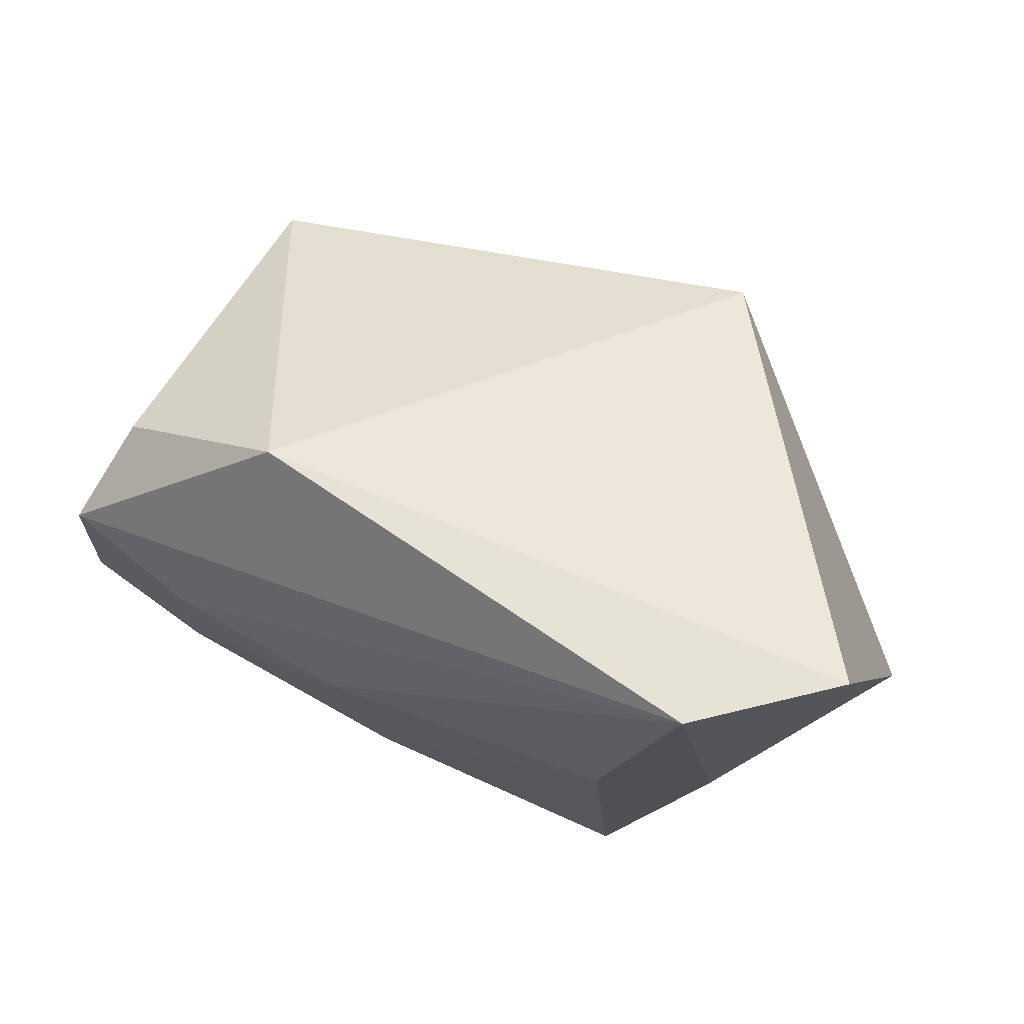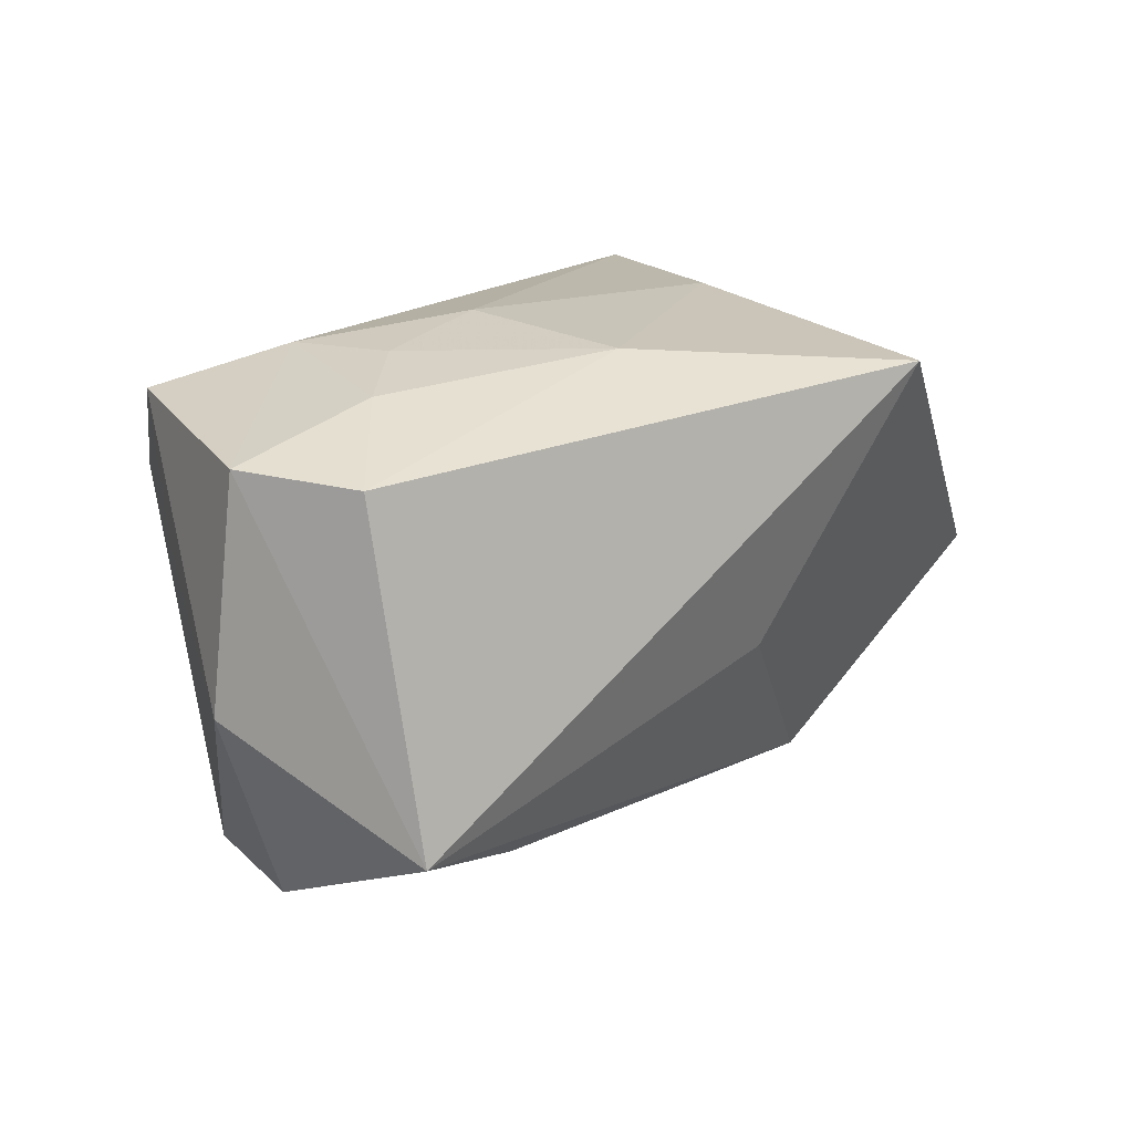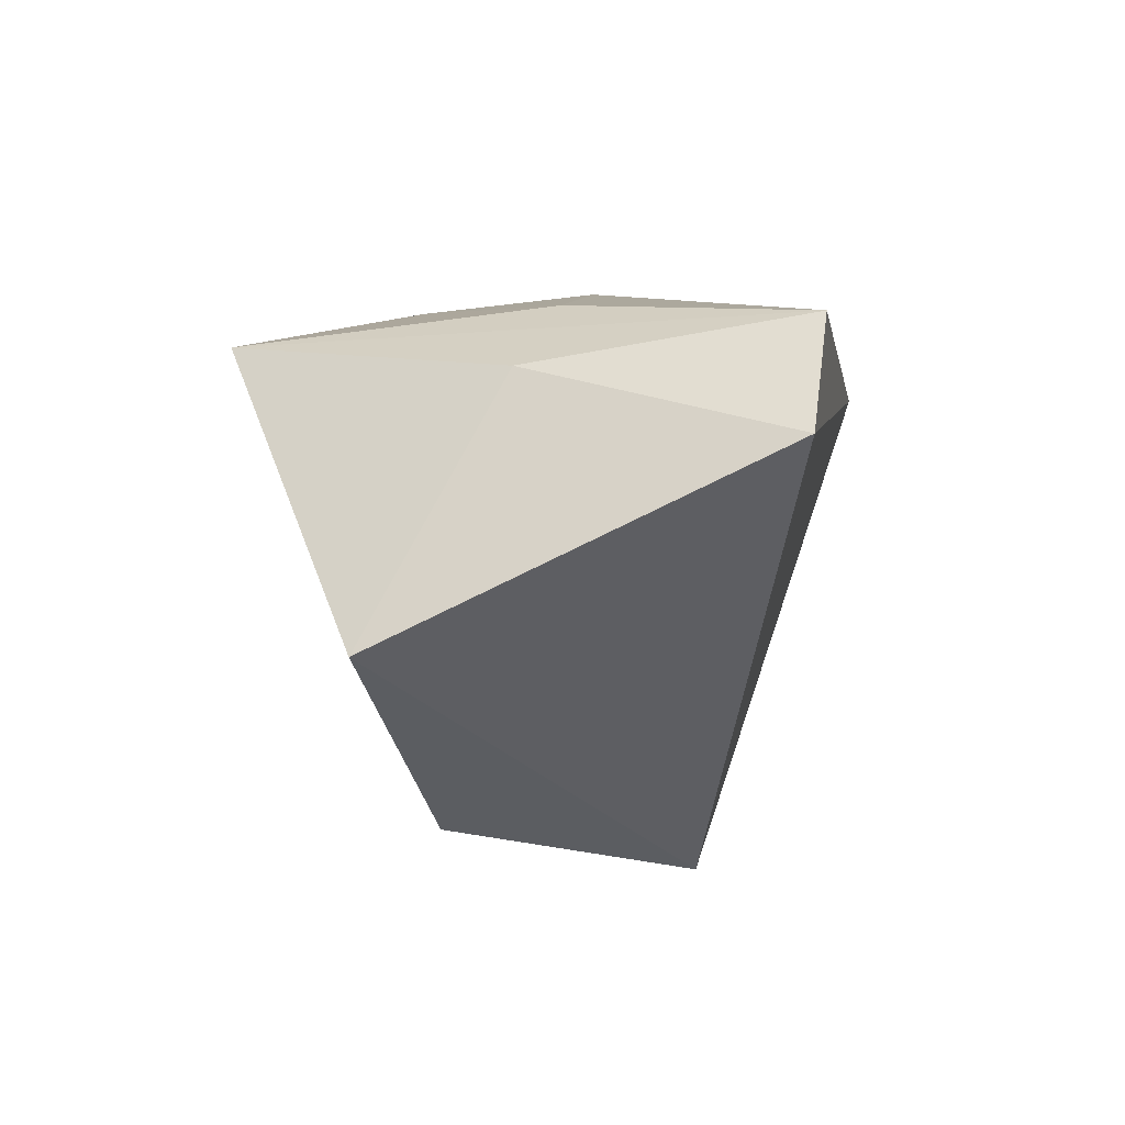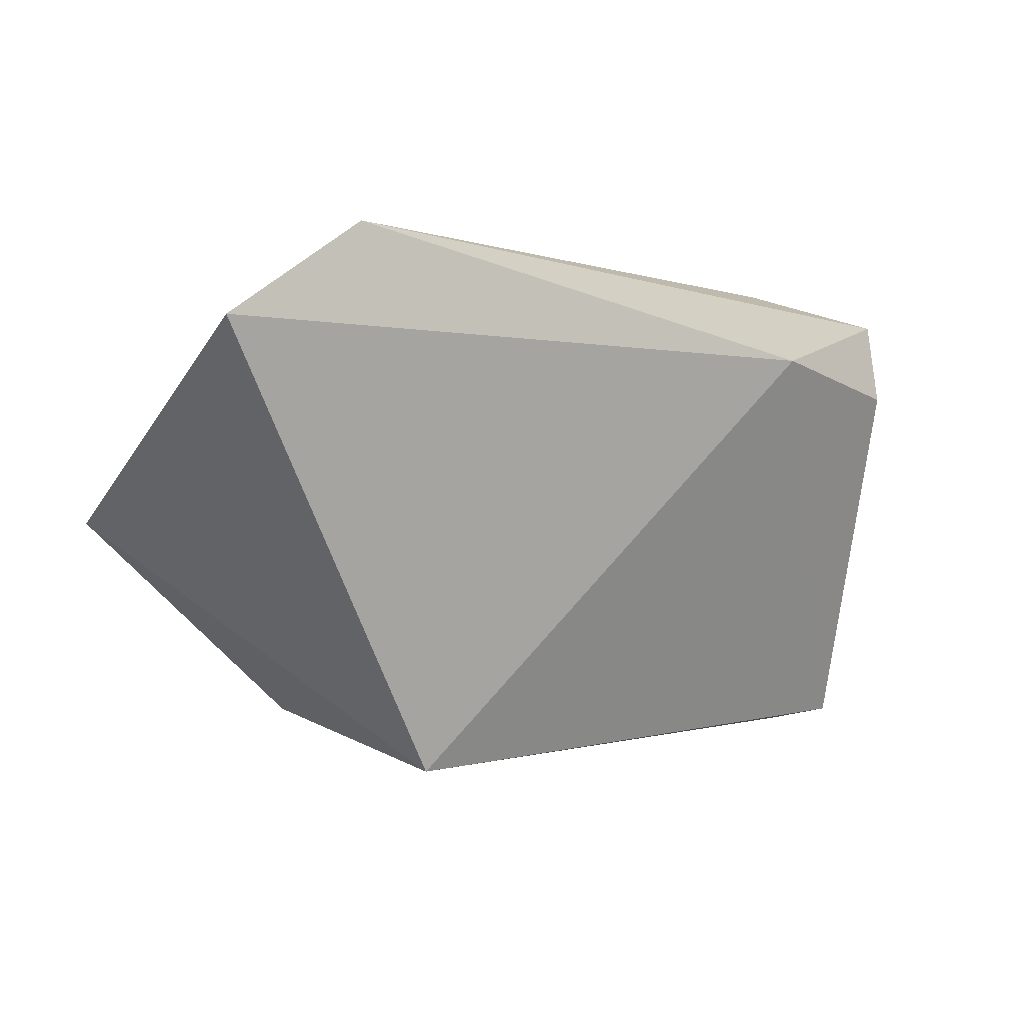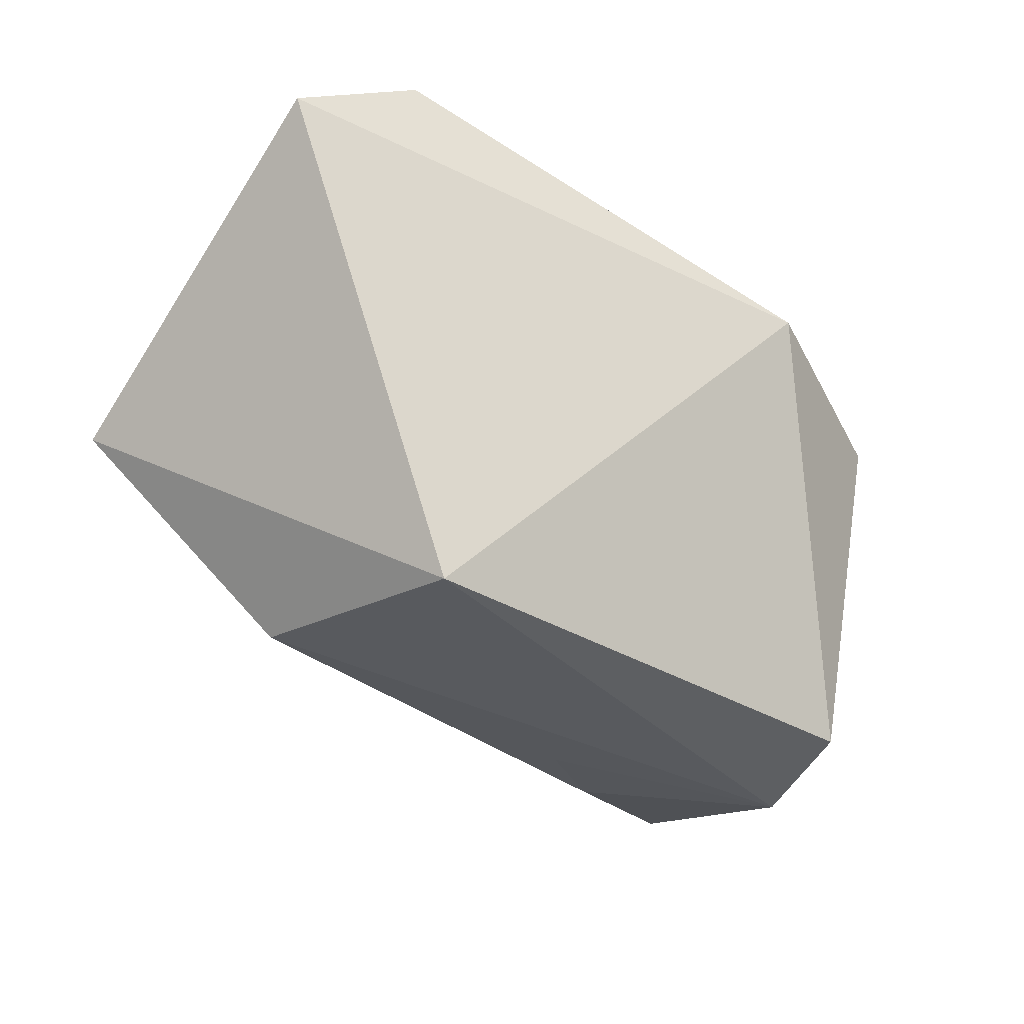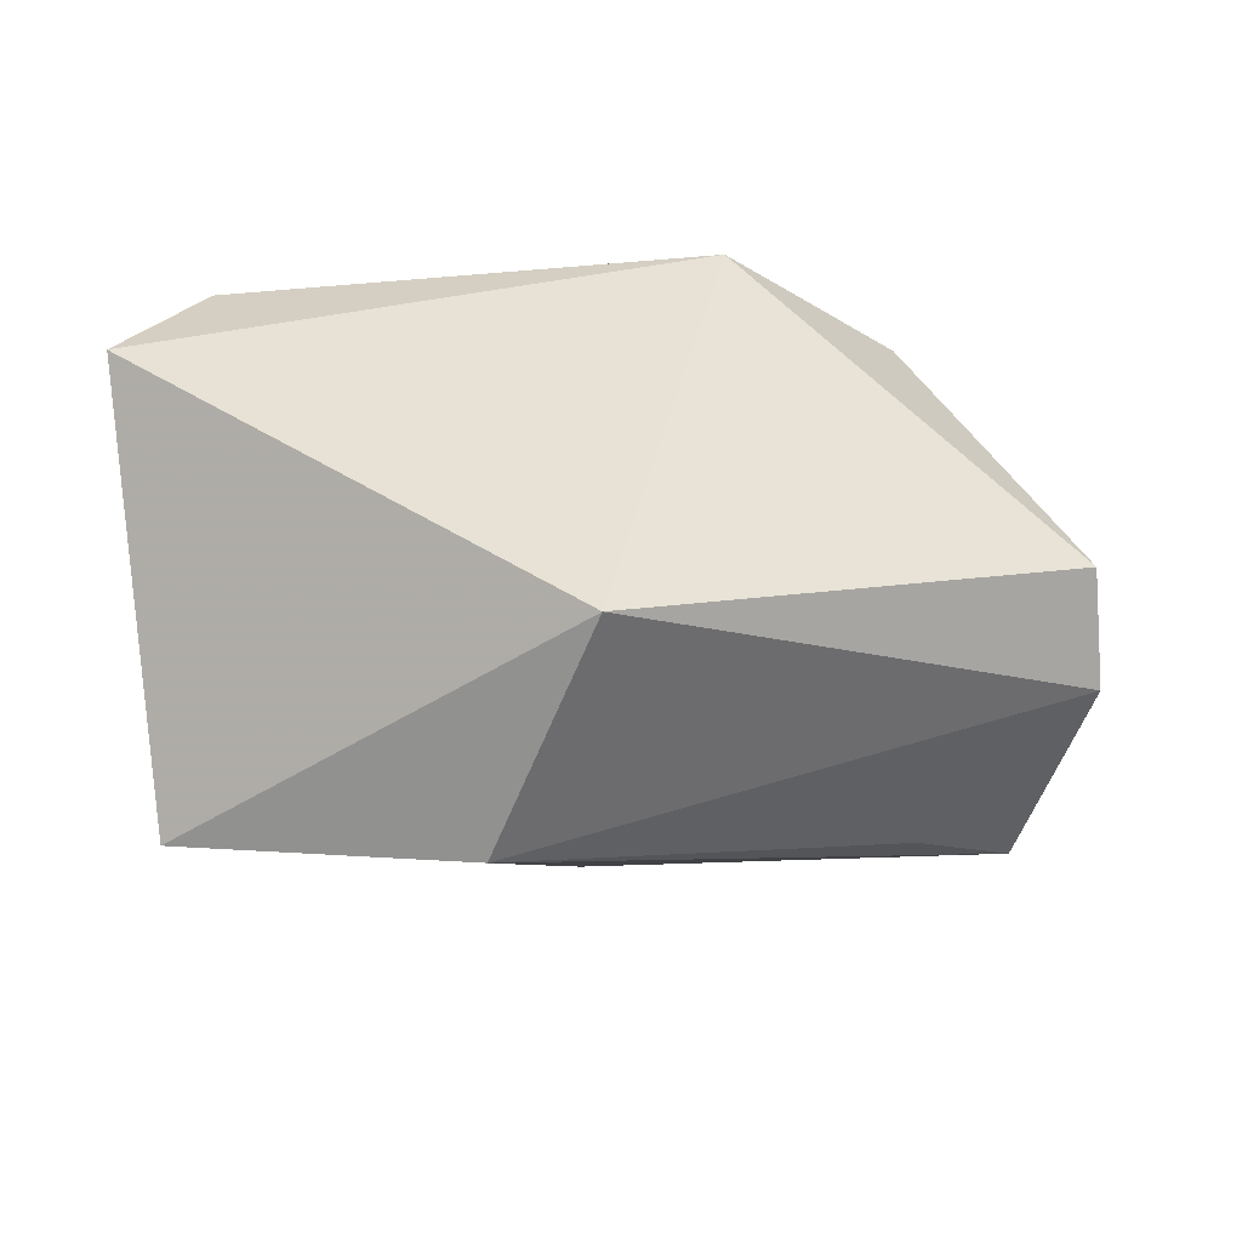
<metadata>
{"format":"obj","ext":"obj","renderer":"f3d","projection":"perspective","resolution":1024,"background":"white","views":[{"elev":64.2,"azim":21.7,"up":"+Y"},{"elev":14.7,"azim":-36.5,"up":"+Z"},{"elev":8.6,"azim":99.7,"up":"+Z"},{"elev":-1.2,"azim":156.6,"up":"+Z"},{"elev":-40.4,"azim":150.5,"up":"+Z"},{"elev":25.4,"azim":151.3,"up":"+Y"}]}
</metadata>
<code>
v -0.0348 -0.02818 -0.02089
v -0.04209 0.007277 0.005735
v -0.0281 0.005606 0.02372
v -0.03743 -0.005474 -0.02998
v -0.03881 0.01744 0.01031
v -0.008722 0.001754 0.02577
v 0.03221 0.03038 0.02577
v 0.01999 0.01719 -0.03249
v -0.03826 -0.0242 0.01504
v -0.01988 -0.02062 -0.02485
v 0.0288 -0.007857 -0.02701
v -0.02257 -0.003805 0.02349
v -0.02998 -0.01247 0.02094
v -0.04611 -0.01384 0.01626
v 0.04642 0.03027 0.01552
v 0.02497 -0.03012 0.02132
v -0.03729 0.007167 -0.02789
v 0.02405 0.003669 0.02577
v 0.009407 -0.02391 -0.007864
v -0.04722 -0.01093 -0.008241
v -0.04246 0.009784 0.01993
v -0.01152 -0.01367 -0.02678
v 0.05175 -0.011 -0.004916
v 0.03587 0.001094 0.02051
v -0.00382 -0.01682 0.02364
v -0.01906 0.03038 0.01323
f 8 15 23
f 9 1 16
f 16 1 19
f 19 23 16
f 8 23 11
f 11 19 1
f 23 19 11
f 24 7 16
f 15 7 24
f 16 23 24
f 24 23 15
f 26 15 8
f 26 7 15
f 8 17 26
f 21 7 26
f 1 9 14
f 16 7 18
f 7 6 18
f 3 7 21
f 3 6 7
f 21 14 3
f 25 9 16
f 16 18 25
f 25 18 6
f 21 26 5
f 5 26 17
f 21 5 2
f 1 14 20
f 20 5 17
f 20 2 5
f 20 14 21
f 21 2 20
f 10 11 1
f 10 22 11
f 6 3 12
f 12 25 6
f 1 20 4
f 4 20 17
f 4 10 1
f 22 10 4
f 4 17 8
f 8 11 4
f 11 22 4
f 13 3 14
f 13 12 3
f 13 14 9
f 9 25 13
f 25 12 13

</code>
